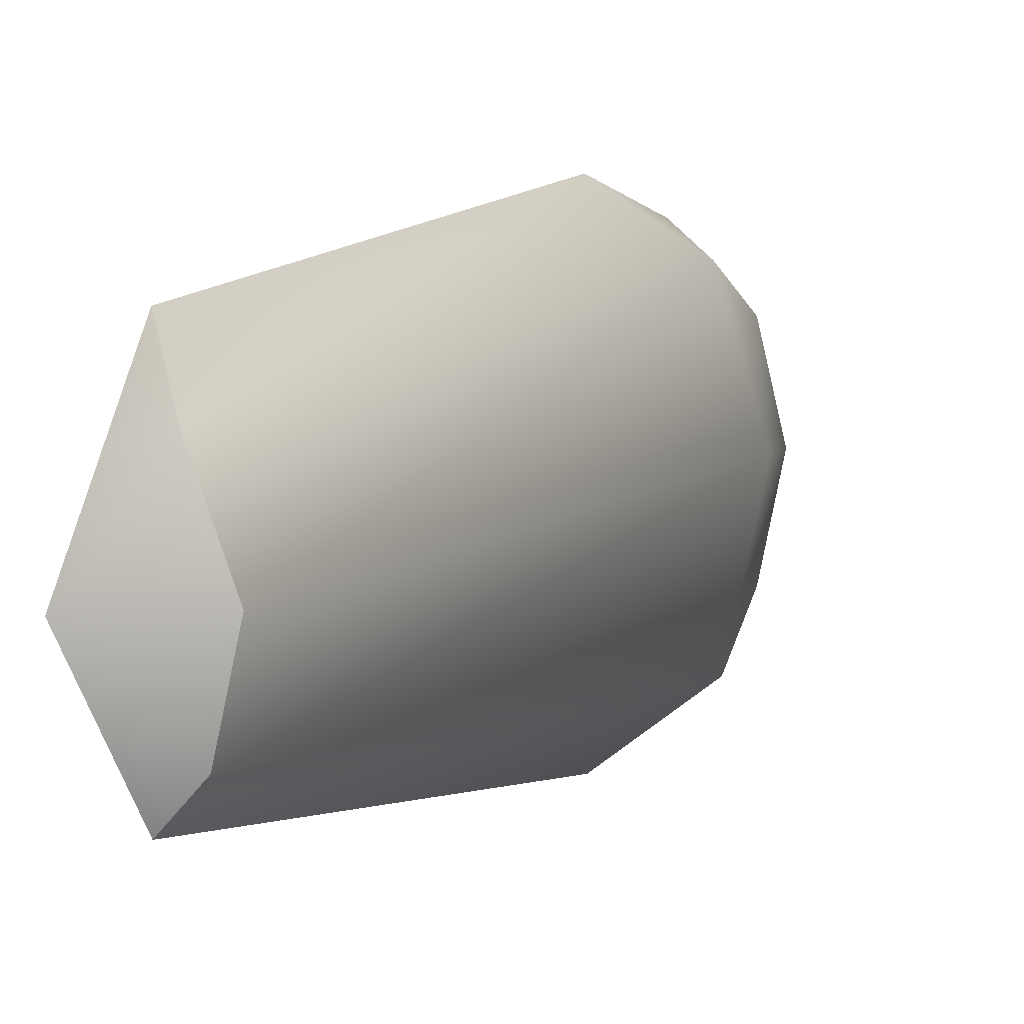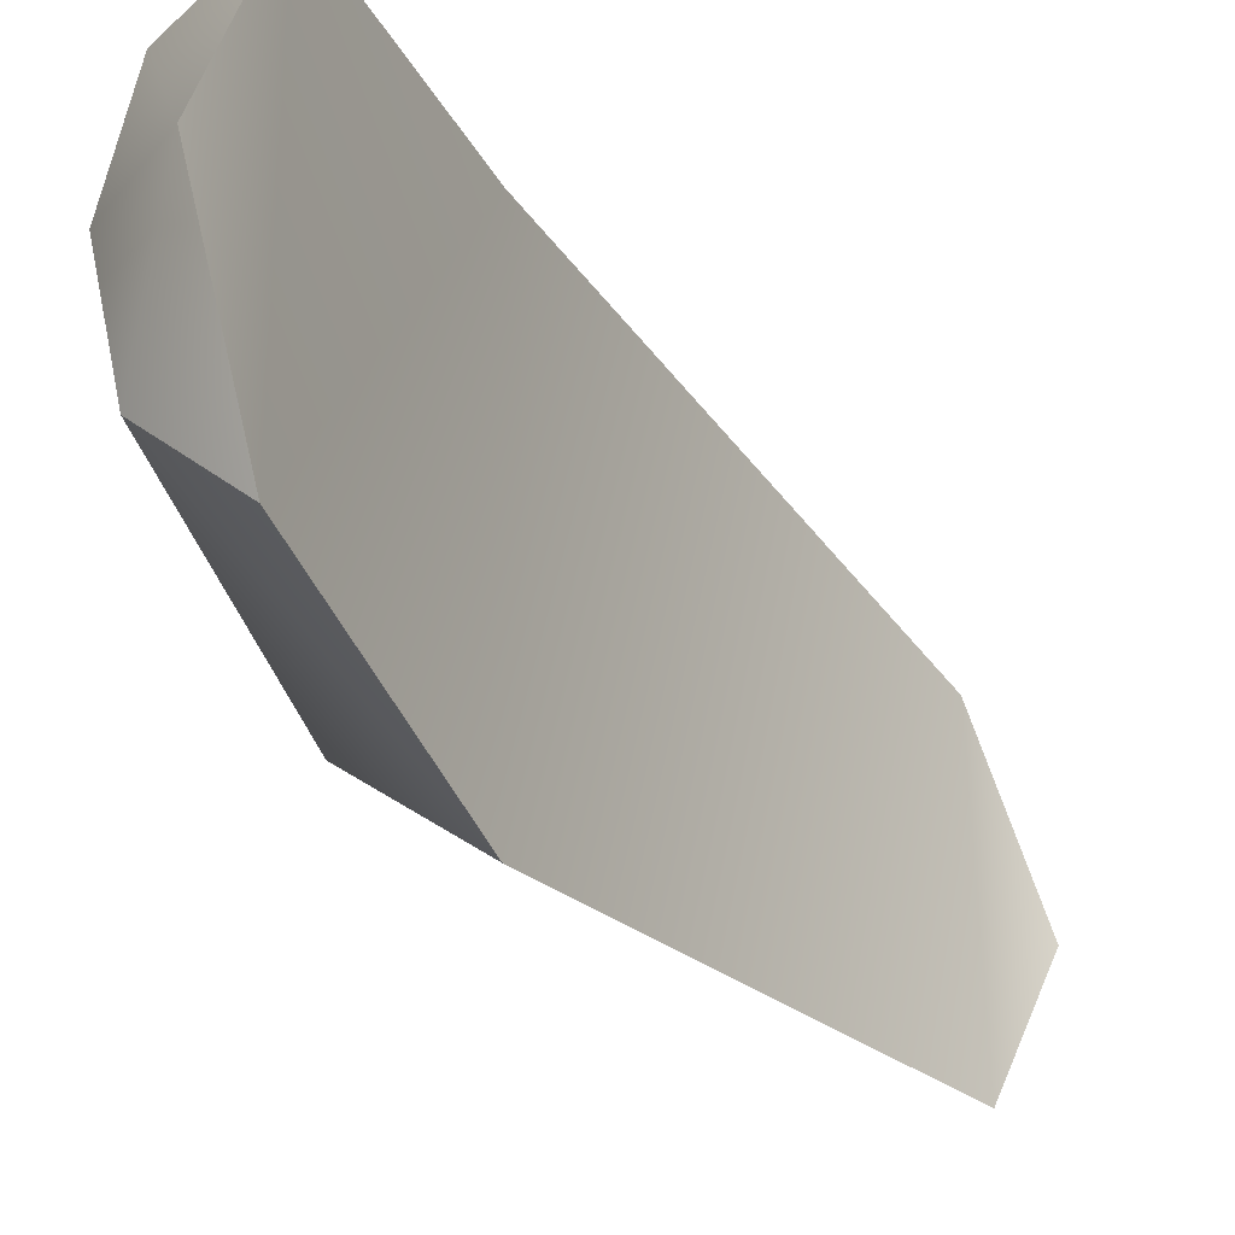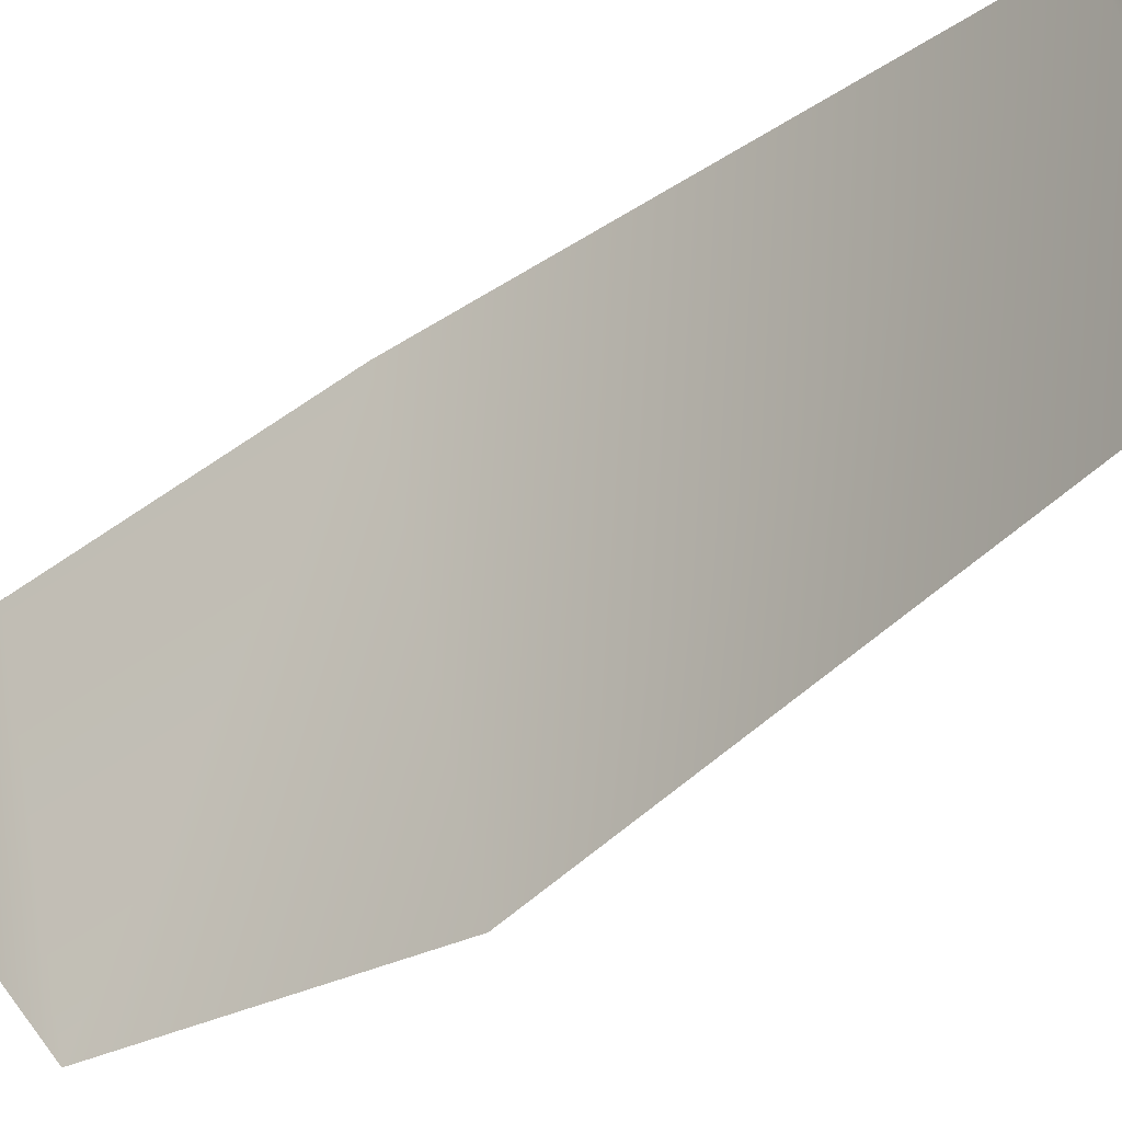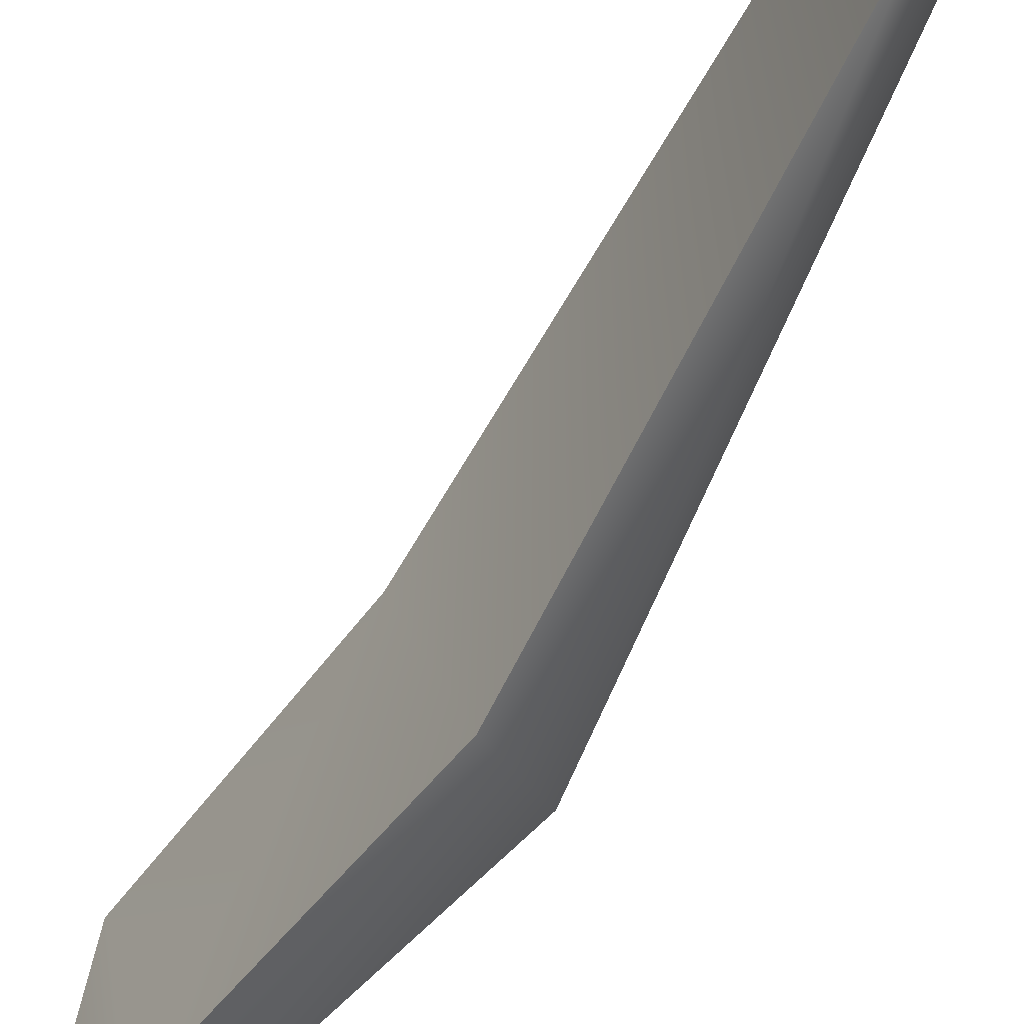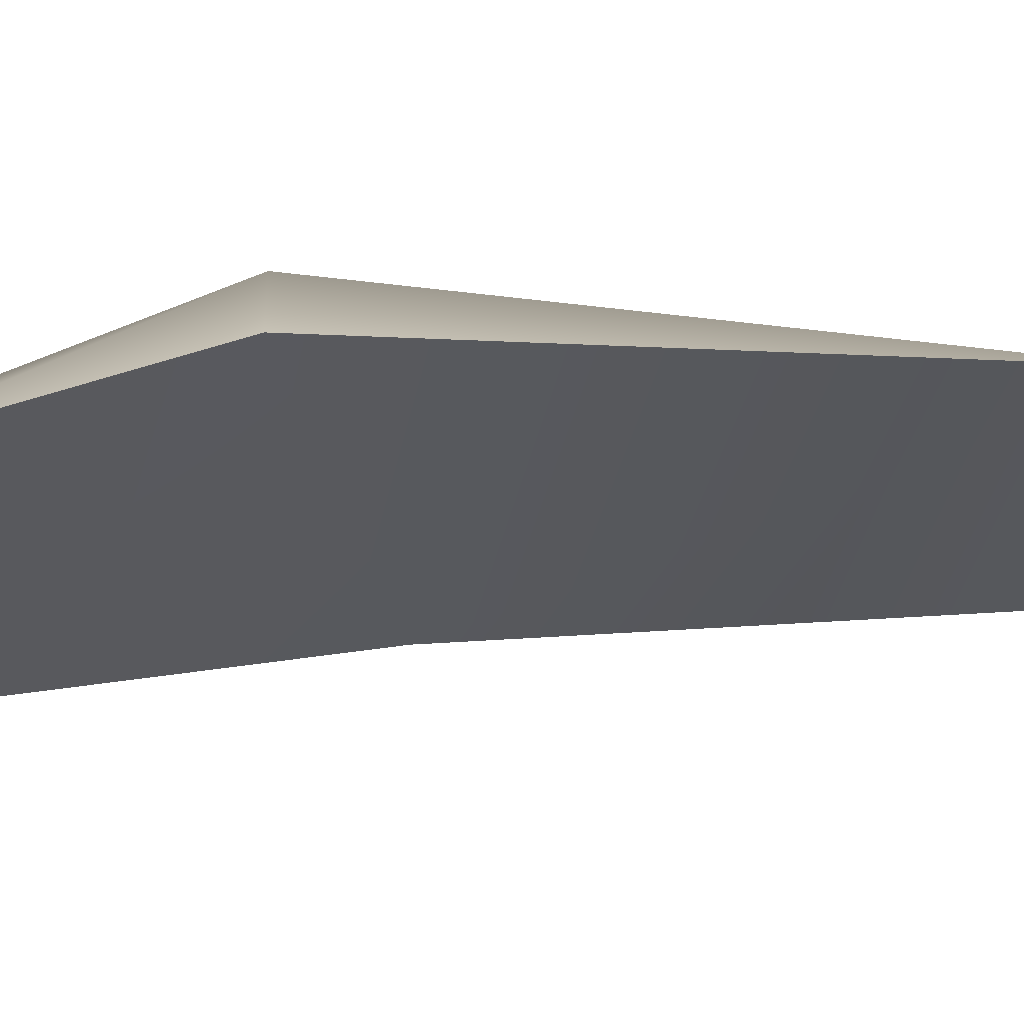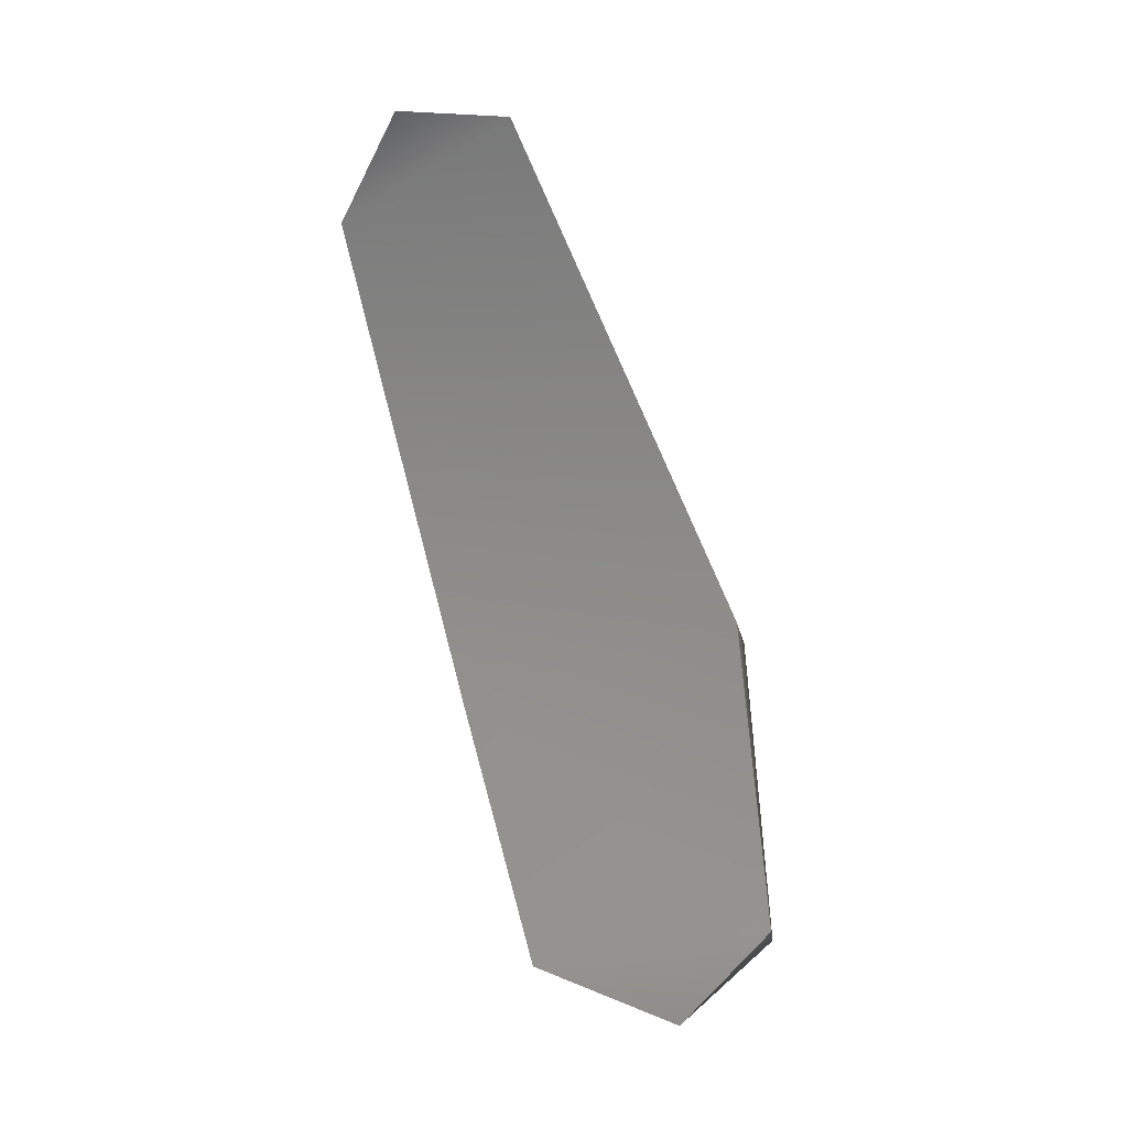
<metadata>
{"format":"obj","ext":"obj","renderer":"f3d","projection":"perspective","resolution":1024,"background":"white","views":[{"elev":18.8,"azim":-169.6,"up":"+Z"},{"elev":-41.6,"azim":15.6,"up":"+Z"},{"elev":-28.5,"azim":116.3,"up":"+Z"},{"elev":-73.3,"azim":133.4,"up":"+Z"},{"elev":55.7,"azim":81.3,"up":"+Z"},{"elev":-4.1,"azim":137.4,"up":"+Y"}]}
</metadata>
<code>
v 5 5 0
v 1 -5 16
v 0 2 -15
v 5 5 0
v 0 2 -15
v -4 3 -10
v 5 5 0
v -4 3 -10
v -6 2 0
v 5 5 0
v -6 2 0
v -2 0 10
v 5 5 0
v -2 0 10
v 1 -5 16
v 1 -5 16
v -15 -65 11
v -17 -56 -34
v 1 -5 16
v -17 -56 -34
v 0 2 -15
v 0 2 -15
v -17 -56 -34
v -27 -58 -26
v 0 2 -15
v -27 -58 -26
v -4 3 -10
v -4 3 -10
v -27 -58 -26
v -30 -61 -9
v -4 3 -10
v -30 -61 -9
v -6 2 0
v -6 2 0
v -30 -61 -9
v -25 -64 5
v -6 2 0
v -25 -64 5
v -2 0 10
v -2 0 10
v -25 -64 5
v -15 -65 11
v -2 0 10
v -15 -65 11
v 1 -5 16
v -15 -65 11
v -17 -97 0
v -19 -90 -37
v -15 -65 11
v -19 -90 -37
v -17 -56 -34
v -17 -56 -34
v -19 -90 -37
v -26 -92 -31
v -17 -56 -34
v -26 -92 -31
v -27 -58 -26
v -27 -58 -26
v -26 -92 -31
v -28 -94 -19
v -27 -58 -26
v -28 -94 -19
v -30 -61 -9
v -30 -61 -9
v -28 -94 -19
v -25 -96 -8
v -30 -61 -9
v -25 -96 -8
v -25 -64 5
v -25 -64 5
v -25 -96 -8
v -17 -97 0
v -25 -64 5
v -17 -97 0
v -15 -65 11
v -20 -102 -22
v -19 -90 -37
v -17 -97 0
v -20 -102 -22
v -26 -92 -31
v -19 -90 -37
v -20 -102 -22
v -28 -94 -19
v -26 -92 -31
v -20 -102 -22
v -25 -96 -8
v -28 -94 -19
v -20 -102 -22
v -17 -97 0
v -25 -96 -8
f 1 2 3
f 4 5 6
f 7 8 9
f 10 11 12
f 13 14 15
f 16 17 18
f 19 20 21
f 22 23 24
f 25 26 27
f 28 29 30
f 31 32 33
f 34 35 36
f 37 38 39
f 40 41 42
f 43 44 45
f 46 47 48
f 49 50 51
f 52 53 54
f 55 56 57
f 58 59 60
f 61 62 63
f 64 65 66
f 67 68 69
f 70 71 72
f 73 74 75
f 76 77 78
f 79 80 81
f 82 83 84
f 85 86 87
f 88 89 90

</code>
